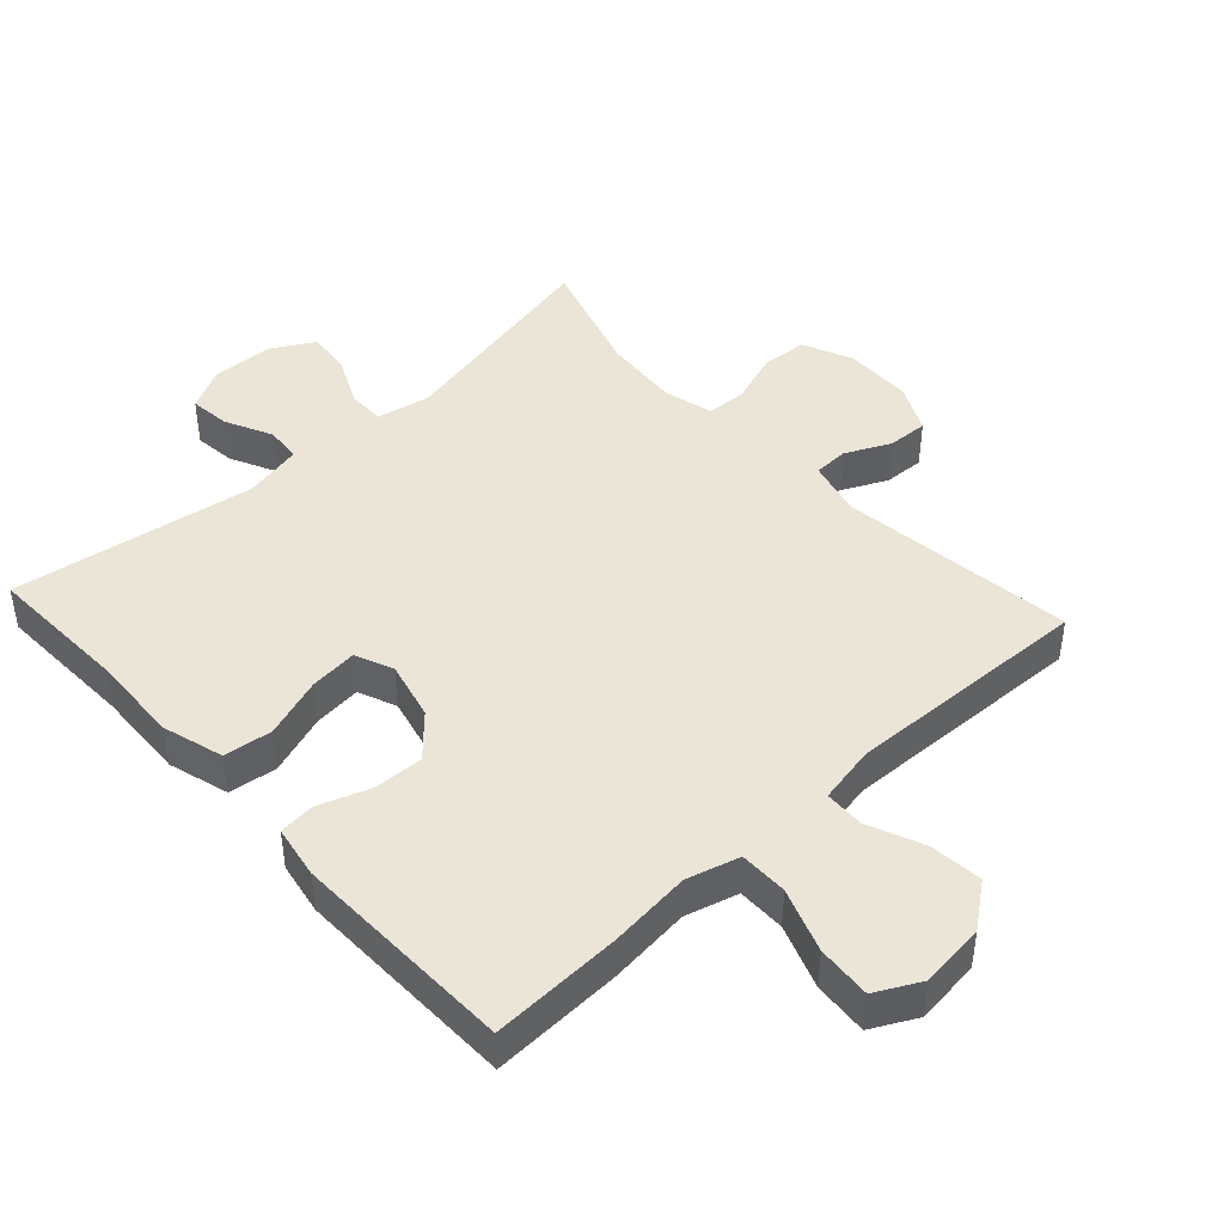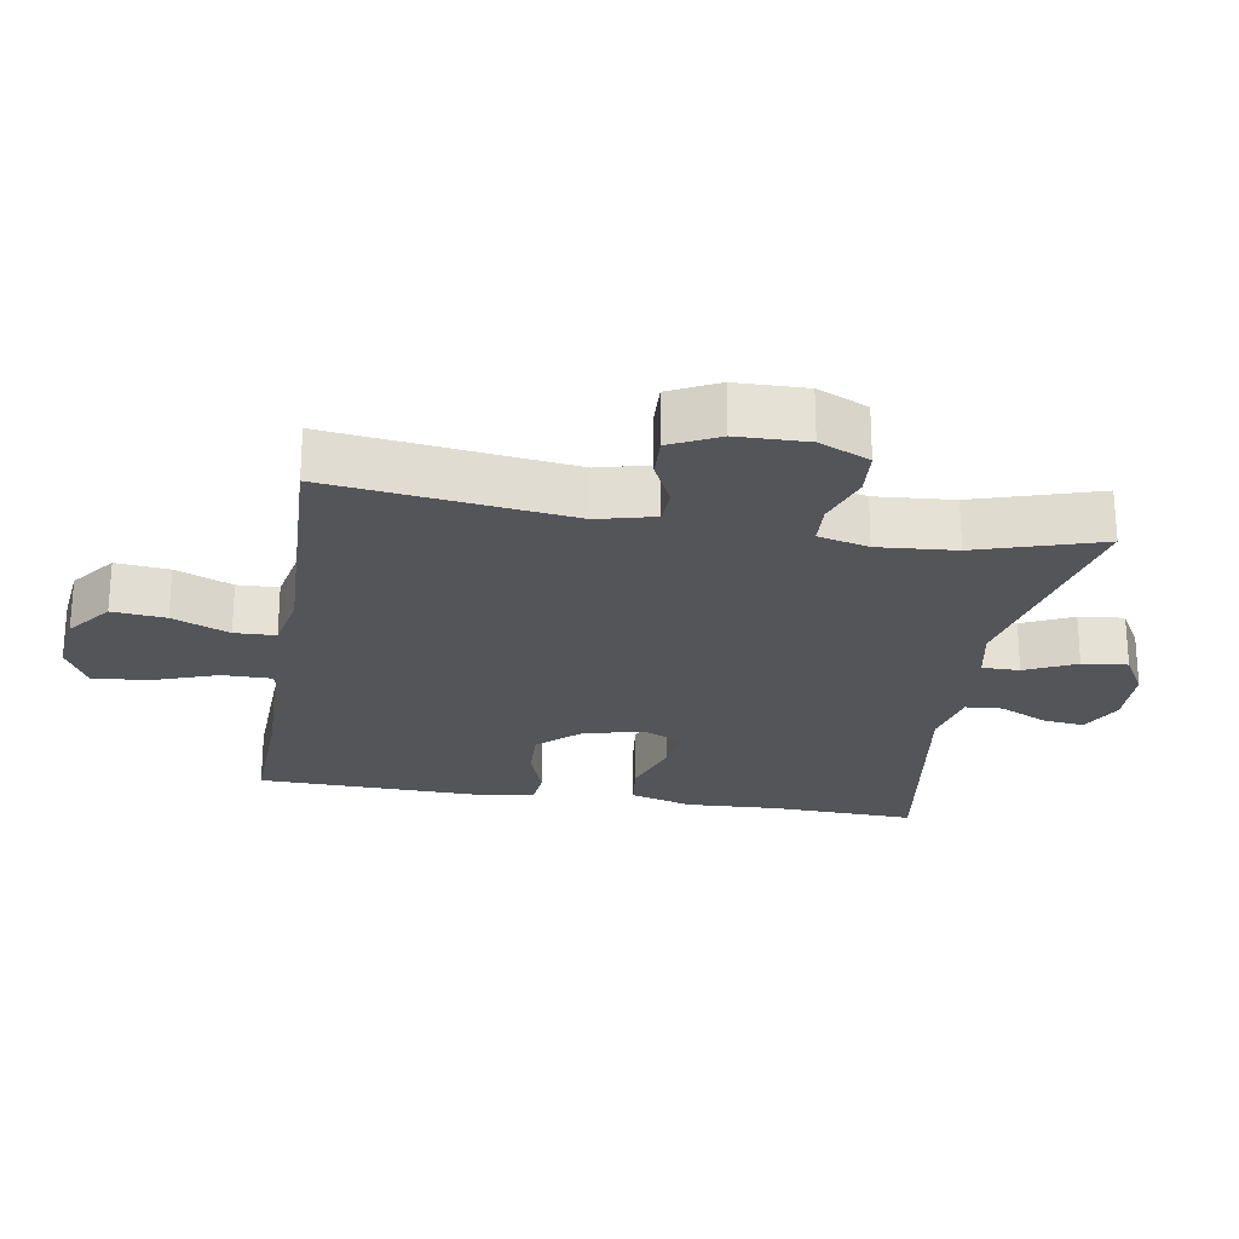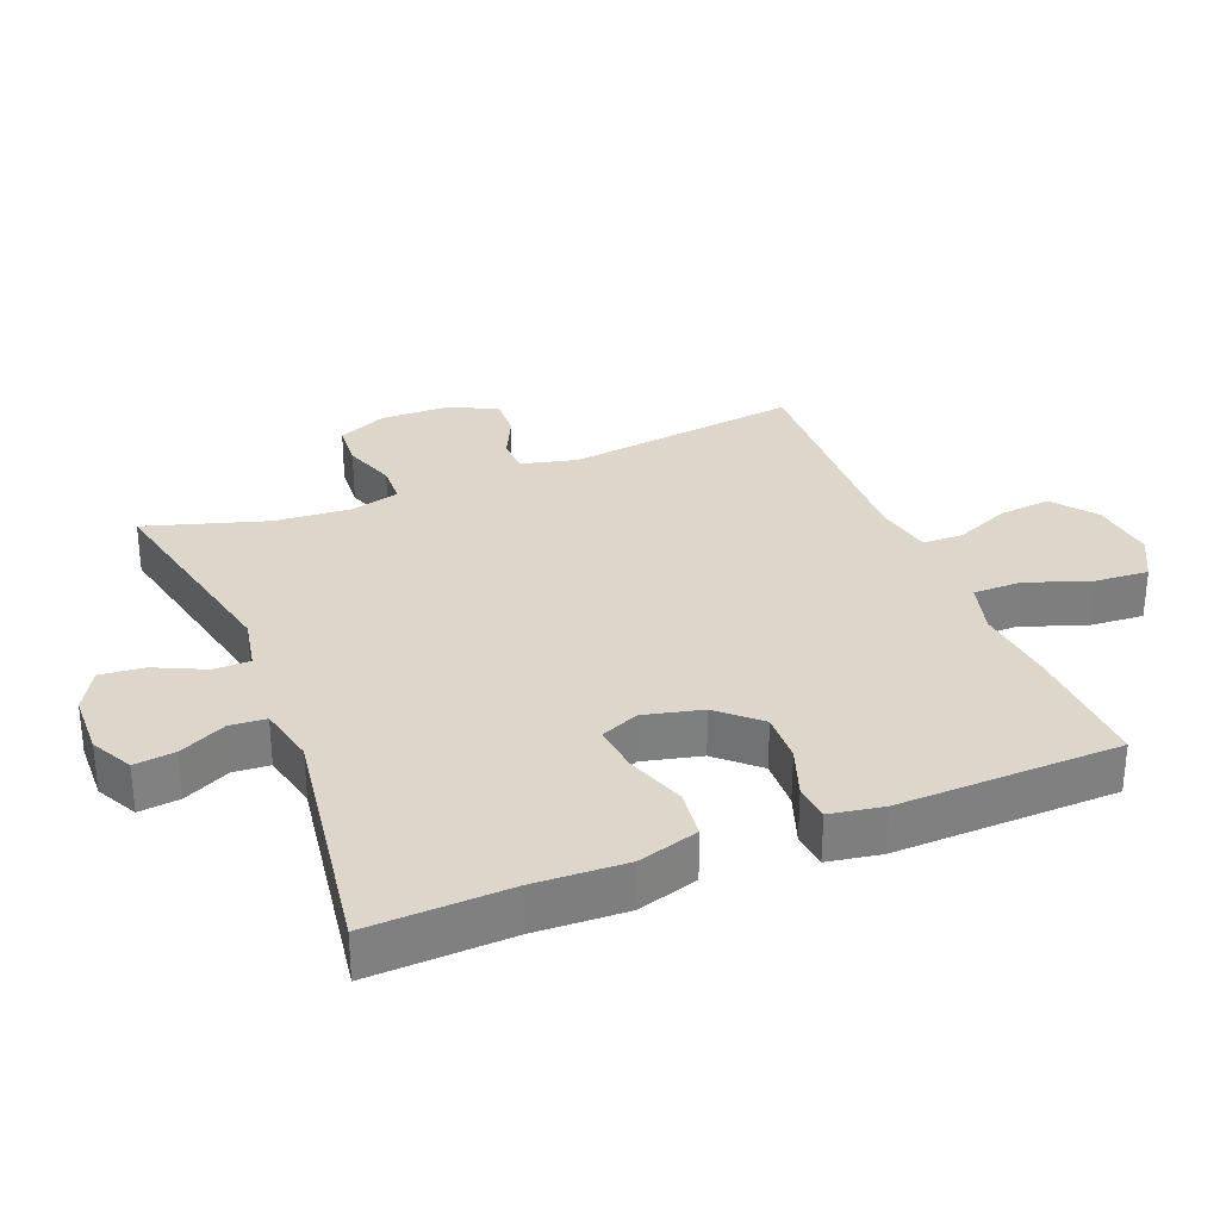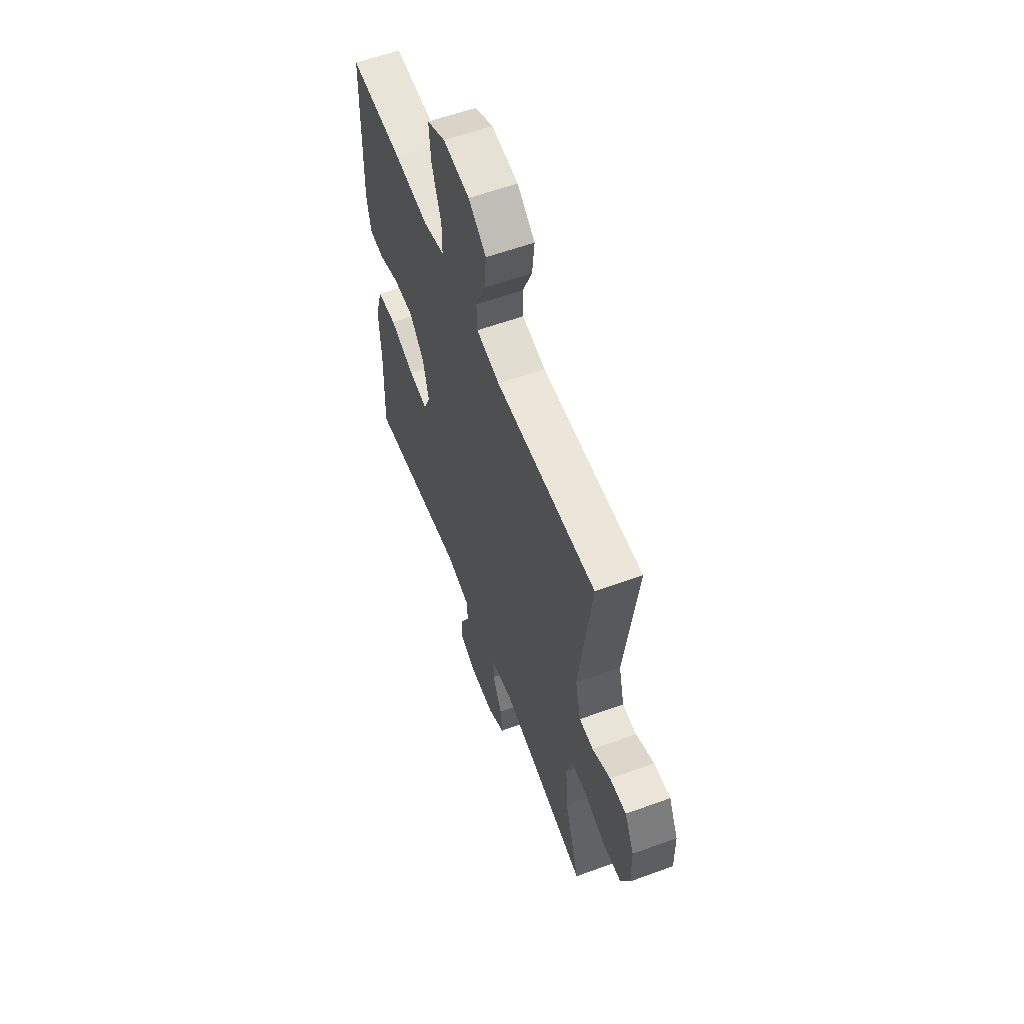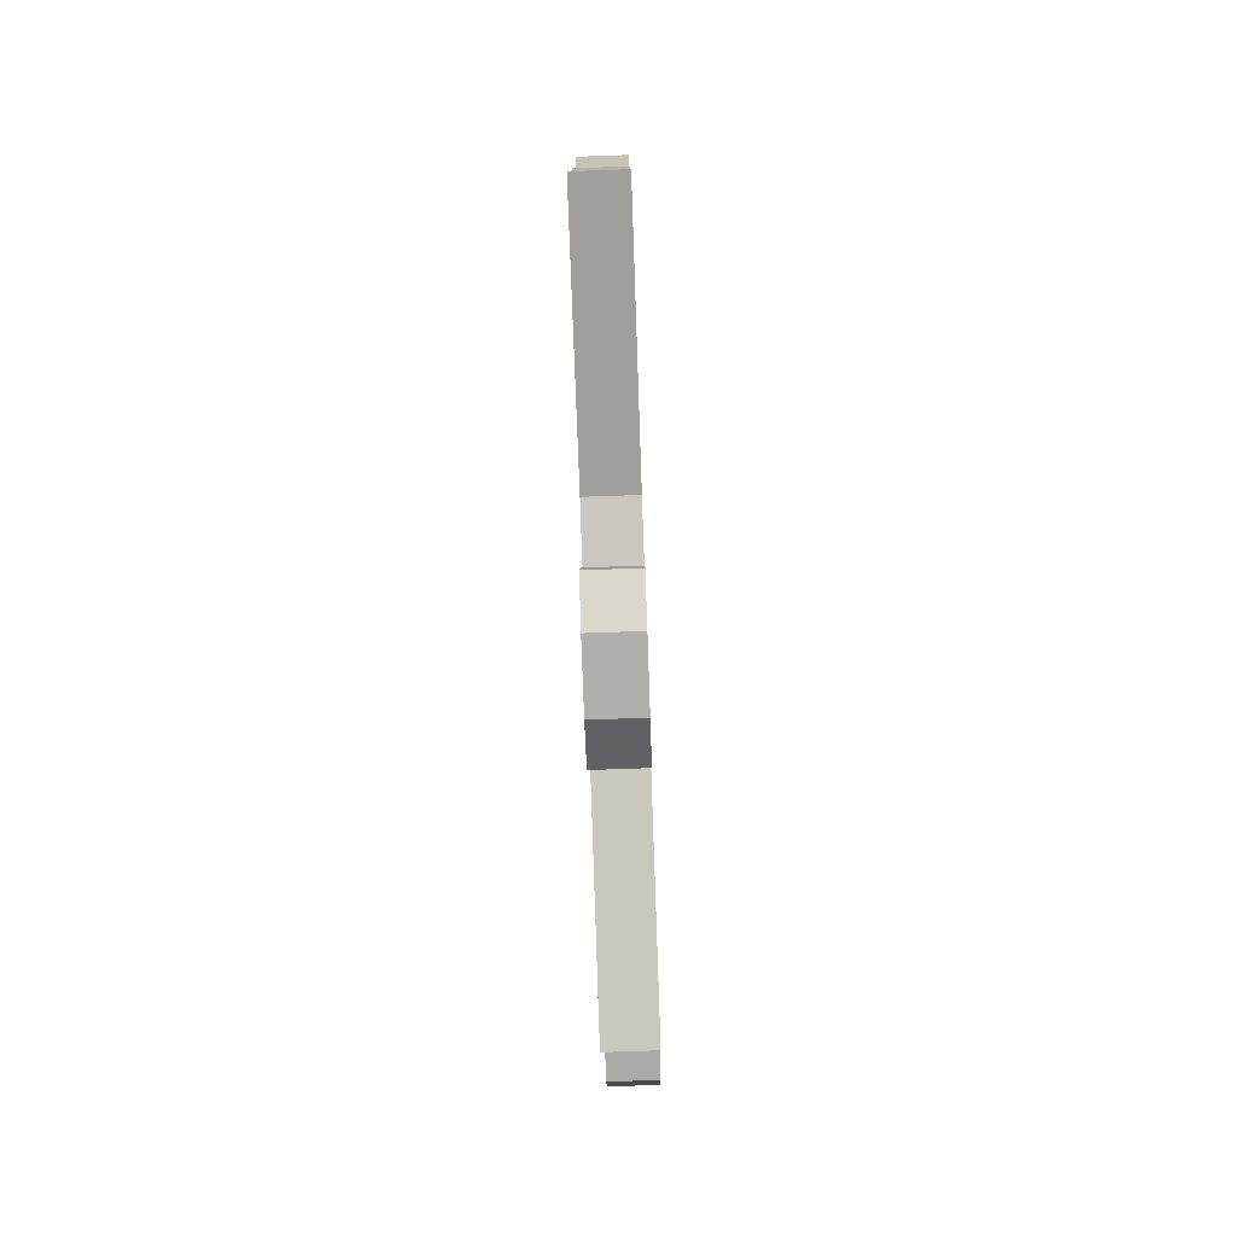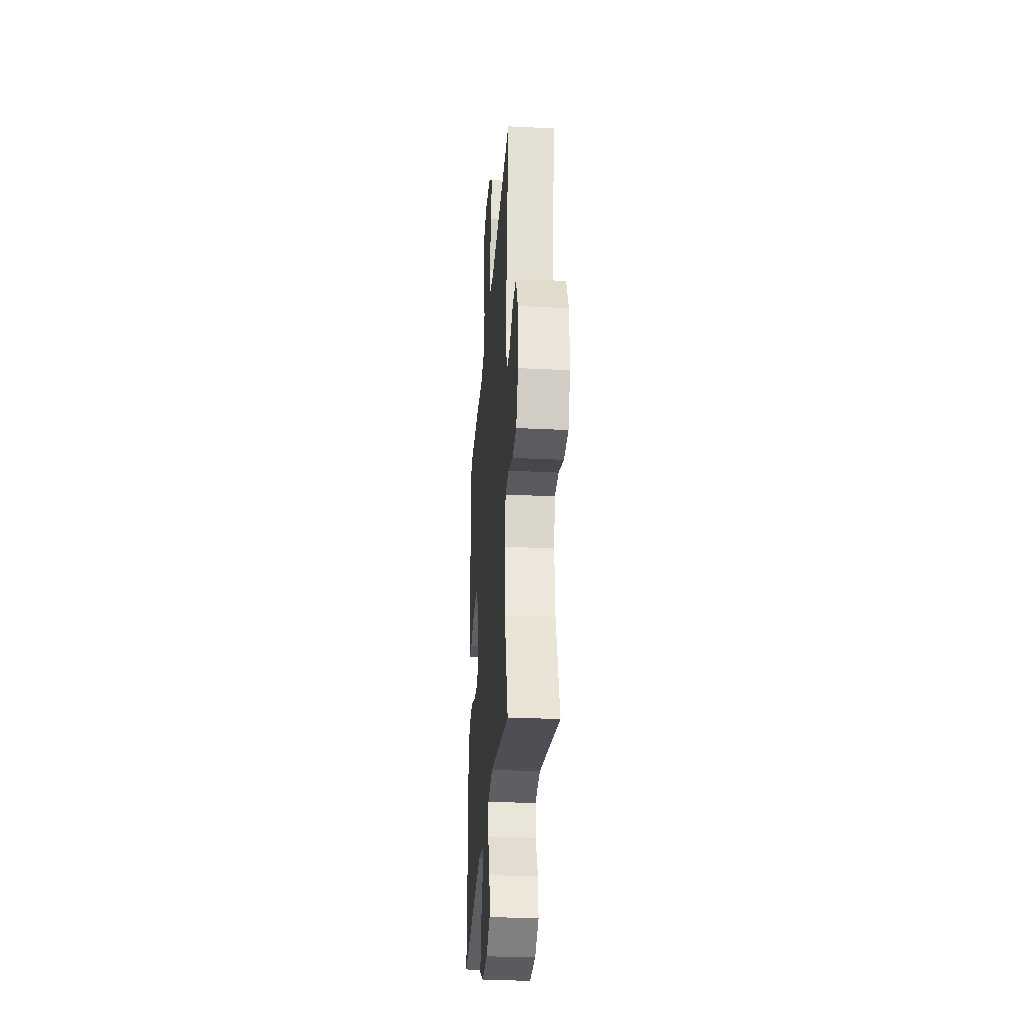
<metadata>
{"format":"obj","ext":"obj","renderer":"f3d","projection":"perspective","resolution":1024,"background":"white","views":[{"elev":44.3,"azim":-42.5,"up":"+Y"},{"elev":-24.2,"azim":80.6,"up":"+Y"},{"elev":30.8,"azim":-112.0,"up":"+Y"},{"elev":58.9,"azim":69.4,"up":"+Z"},{"elev":-79.9,"azim":-88.0,"up":"+Z"},{"elev":-30.3,"azim":85.9,"up":"+Z"}]}
</metadata>
<code>
v -0.5 0.07 0.5
v -0.305 0.07 0.493
v -0.182 0.07 0.48
v -0.103 0.07 0.502
v -0.103 0.07 0.574
v -0.137 0.07 0.669
v -0.143 0.07 0.75
v -0.076 0.07 0.785
v 0.021 0.07 0.774
v 0.086 0.07 0.724
v 0.078 0.07 0.646
v 0.043 0.07 0.563
v 0.045 0.07 0.503
v 0.131 0.07 0.486
v 0.5 0.07 0.5
v 0.455 0.07 0.148
v 0.476 0.07 0.065
v 0.528 0.07 0.063
v 0.595 0.07 0.095
v 0.656 0.07 0.098
v 0.691 0.07 0.027
v 0.693 0.07 -0.076
v 0.66 0.07 -0.15
v 0.592 0.07 -0.155
v 0.514 0.07 -0.128
v 0.454 0.07 -0.131
v 0.435 0.07 -0.205
v 0.444 0.07 -0.319
v 0.5 0.07 -0.5
v 0.172 0.07 -0.43
v 0.092 0.07 -0.446
v 0.092 0.07 -0.501
v 0.127 0.07 -0.575
v 0.134 0.07 -0.641
v 0.071 0.07 -0.677
v -0.023 0.07 -0.68
v -0.085 0.07 -0.648
v -0.078 0.07 -0.587
v -0.044 0.07 -0.517
v -0.048 0.07 -0.463
v -0.136 0.07 -0.444
v -0.5 0.07 -0.5
v -0.492 0.07 -0.289
v -0.498 0.07 -0.153
v -0.471 0.07 -0.062
v -0.399 0.07 -0.053
v -0.308 0.07 -0.084
v -0.237 0.07 -0.091
v -0.213 0.07 -0.034
v -0.234 0.07 0.053
v -0.289 0.07 0.113
v -0.364 0.07 0.11
v -0.44 0.07 0.083
v -0.494 0.07 0.088
v -0.508 0.07 0.167
v -0.5 0 0.5
v -0.305 0 0.493
v -0.182 0 0.48
v -0.103 0 0.502
v -0.103 0 0.574
v -0.137 0 0.669
v -0.143 0 0.75
v -0.076 0 0.785
v 0.021 0 0.774
v 0.086 0 0.724
v 0.078 0 0.646
v 0.043 0 0.563
v 0.045 0 0.503
v 0.131 0 0.486
v 0.5 0 0.5
v 0.455 0 0.148
v 0.476 0 0.065
v 0.528 0 0.063
v 0.595 0 0.095
v 0.656 0 0.098
v 0.691 0 0.027
v 0.693 0 -0.076
v 0.66 0 -0.15
v 0.592 0 -0.155
v 0.514 0 -0.128
v 0.454 0 -0.131
v 0.435 0 -0.205
v 0.444 0 -0.319
v 0.5 0 -0.5
v 0.172 0 -0.43
v 0.092 0 -0.446
v 0.092 0 -0.501
v 0.127 0 -0.575
v 0.134 0 -0.641
v 0.071 0 -0.677
v -0.023 0 -0.68
v -0.085 0 -0.648
v -0.078 0 -0.587
v -0.044 0 -0.517
v -0.048 0 -0.463
v -0.136 0 -0.444
v -0.5 0 -0.5
v -0.492 0 -0.289
v -0.498 0 -0.153
v -0.471 0 -0.062
v -0.399 0 -0.053
v -0.308 0 -0.084
v -0.237 0 -0.091
v -0.213 0 -0.034
v -0.234 0 0.053
v -0.289 0 0.113
v -0.364 0 0.11
v -0.44 0 0.083
v -0.494 0 0.088
v -0.508 0 0.167
f 1 2 3
f 55 1 3
f 54 55 3
f 53 54 3
f 52 53 3
f 51 52 3 4
f 50 51 4
f 49 50 4
f 45 46 47
f 44 45 47
f 43 44 47
f 43 47 48
f 42 43 48
f 41 42 48
f 40 41 48 49
f 37 38 39
f 36 37 39
f 35 36 39
f 34 35 39
f 33 34 39
f 32 33 39
f 31 32 39 40
f 40 49 4
f 31 40 4
f 30 31 4
f 23 24 25
f 22 23 25
f 21 22 25
f 20 21 25
f 19 20 25
f 18 19 25
f 17 18 25 26
f 16 17 26 27
f 14 15 16
f 13 14 16 27
f 10 11 12
f 9 10 12
f 8 9 12
f 7 8 12
f 6 7 12
f 5 6 12
f 5 12 13
f 4 5 13
f 30 4 13
f 29 30 13
f 28 29 13
f 13 27 28
f 58 57 56
f 58 56 110
f 58 110 109
f 58 109 108
f 58 108 107
f 59 58 107 106
f 59 106 105
f 59 105 104
f 102 101 100
f 102 100 99
f 102 99 98
f 103 102 98
f 103 98 97
f 103 97 96
f 104 103 96 95
f 94 93 92
f 94 92 91
f 94 91 90
f 94 90 89
f 94 89 88
f 94 88 87
f 95 94 87 86
f 59 104 95
f 59 95 86
f 59 86 85
f 80 79 78
f 80 78 77
f 80 77 76
f 80 76 75
f 80 75 74
f 80 74 73
f 81 80 73 72
f 82 81 72 71
f 71 70 69
f 82 71 69 68
f 67 66 65
f 67 65 64
f 67 64 63
f 67 63 62
f 67 62 61
f 67 61 60
f 68 67 60
f 68 60 59
f 68 59 85
f 68 85 84
f 68 84 83
f 83 82 68
f 1 56 57 2
f 2 57 58 3
f 3 58 59 4
f 4 59 60 5
f 5 60 61 6
f 6 61 62 7
f 7 62 63 8
f 8 63 64 9
f 9 64 65 10
f 10 65 66 11
f 11 66 67 12
f 12 67 68 13
f 13 68 69 14
f 14 69 70 15
f 15 70 71 16
f 16 71 72 17
f 17 72 73 18
f 18 73 74 19
f 19 74 75 20
f 20 75 76 21
f 21 76 77 22
f 22 77 78 23
f 23 78 79 24
f 24 79 80 25
f 25 80 81 26
f 26 81 82 27
f 27 82 83 28
f 28 83 84 29
f 29 84 85 30
f 30 85 86 31
f 31 86 87 32
f 32 87 88 33
f 33 88 89 34
f 34 89 90 35
f 35 90 91 36
f 36 91 92 37
f 37 92 93 38
f 38 93 94 39
f 39 94 95 40
f 40 95 96 41
f 41 96 97 42
f 42 97 98 43
f 43 98 99 44
f 44 99 100 45
f 45 100 101 46
f 46 101 102 47
f 47 102 103 48
f 48 103 104 49
f 49 104 105 50
f 50 105 106 51
f 51 106 107 52
f 52 107 108 53
f 53 108 109 54
f 54 109 110 55
f 55 110 56 1

</code>
